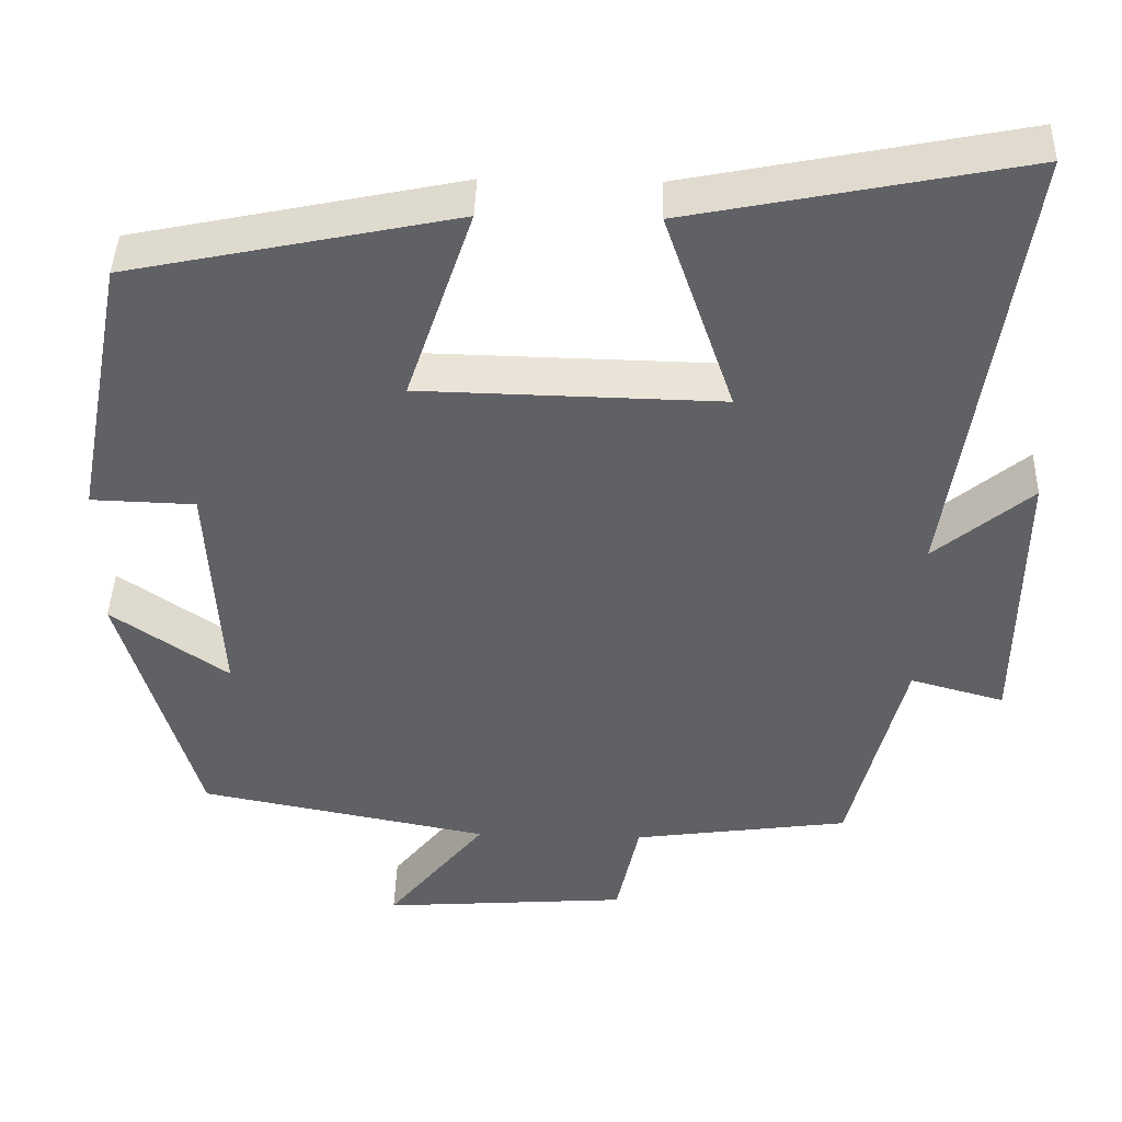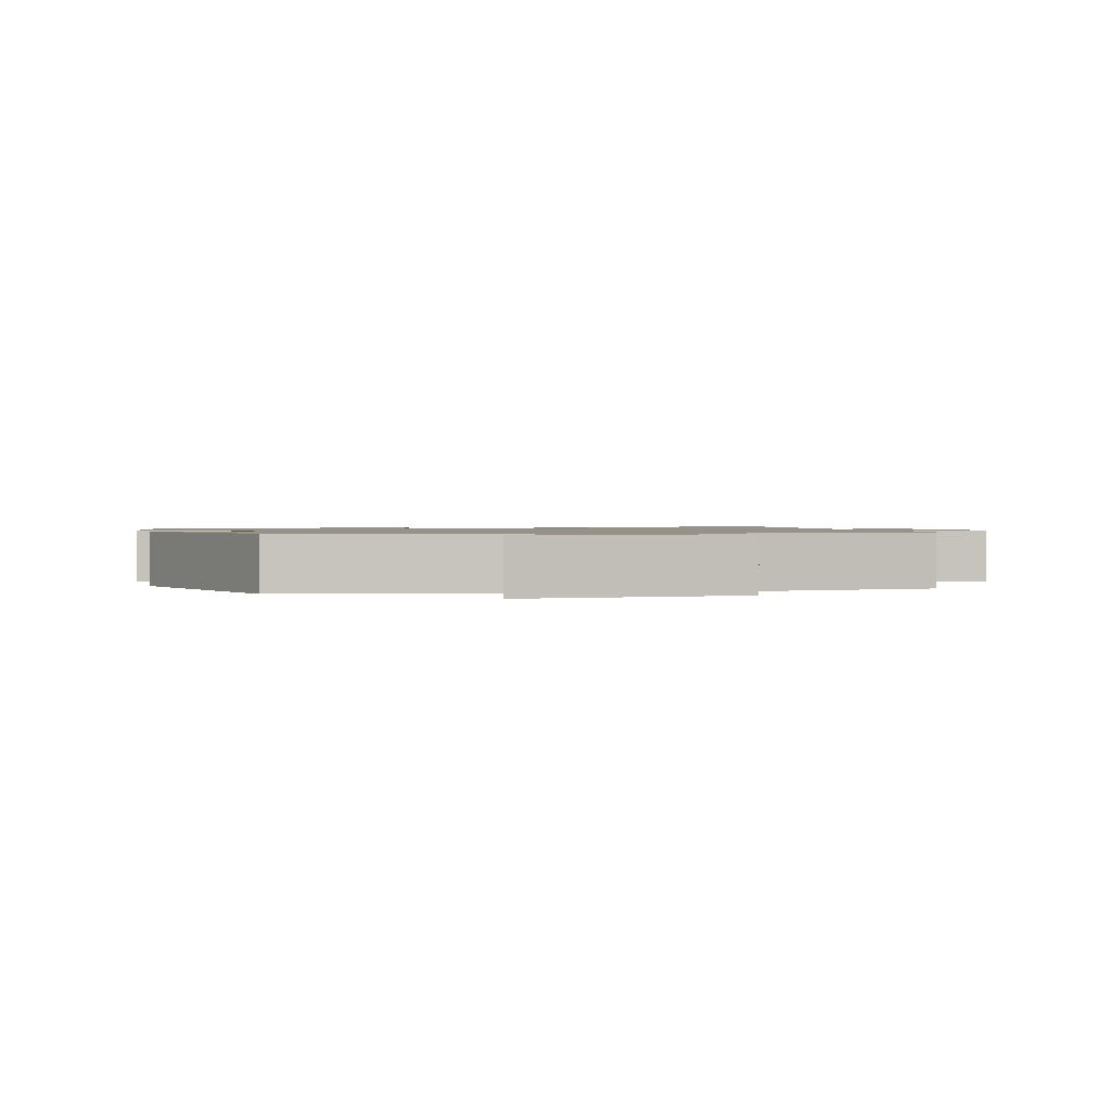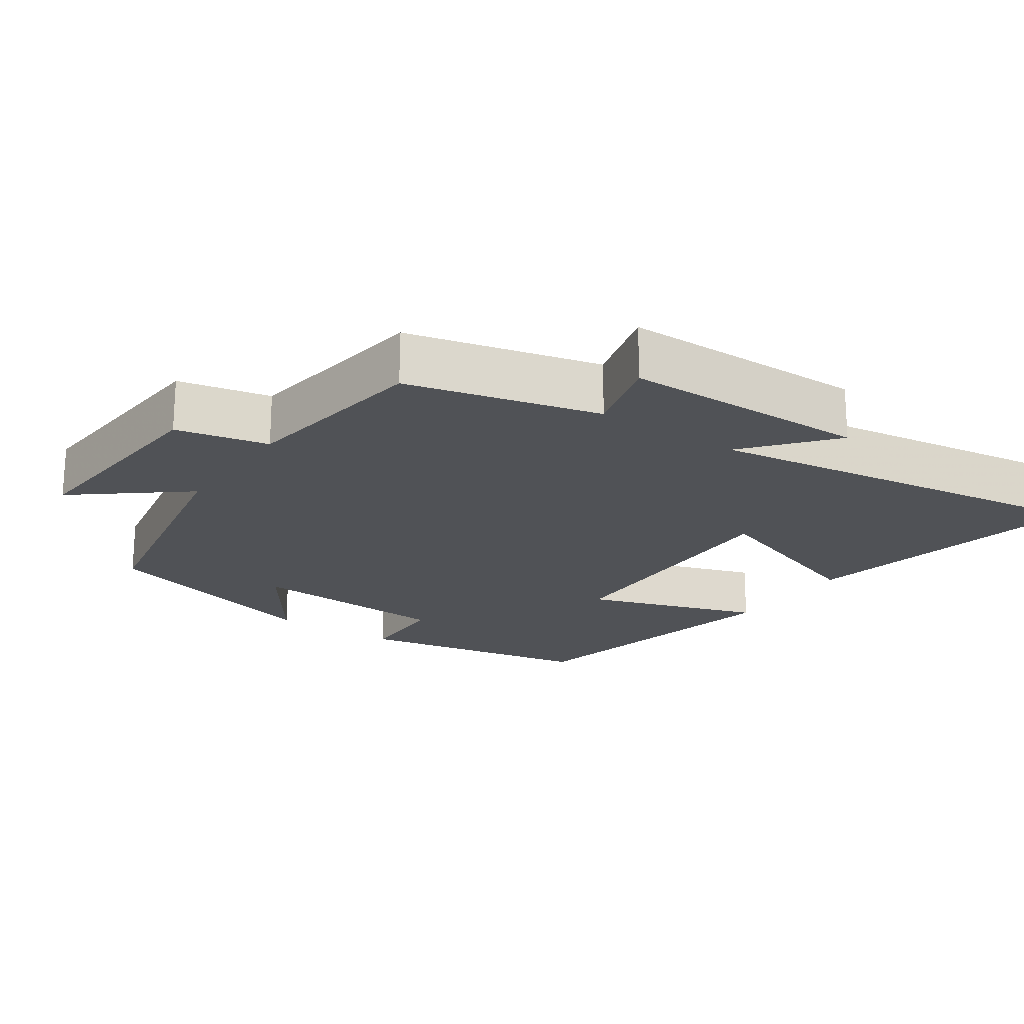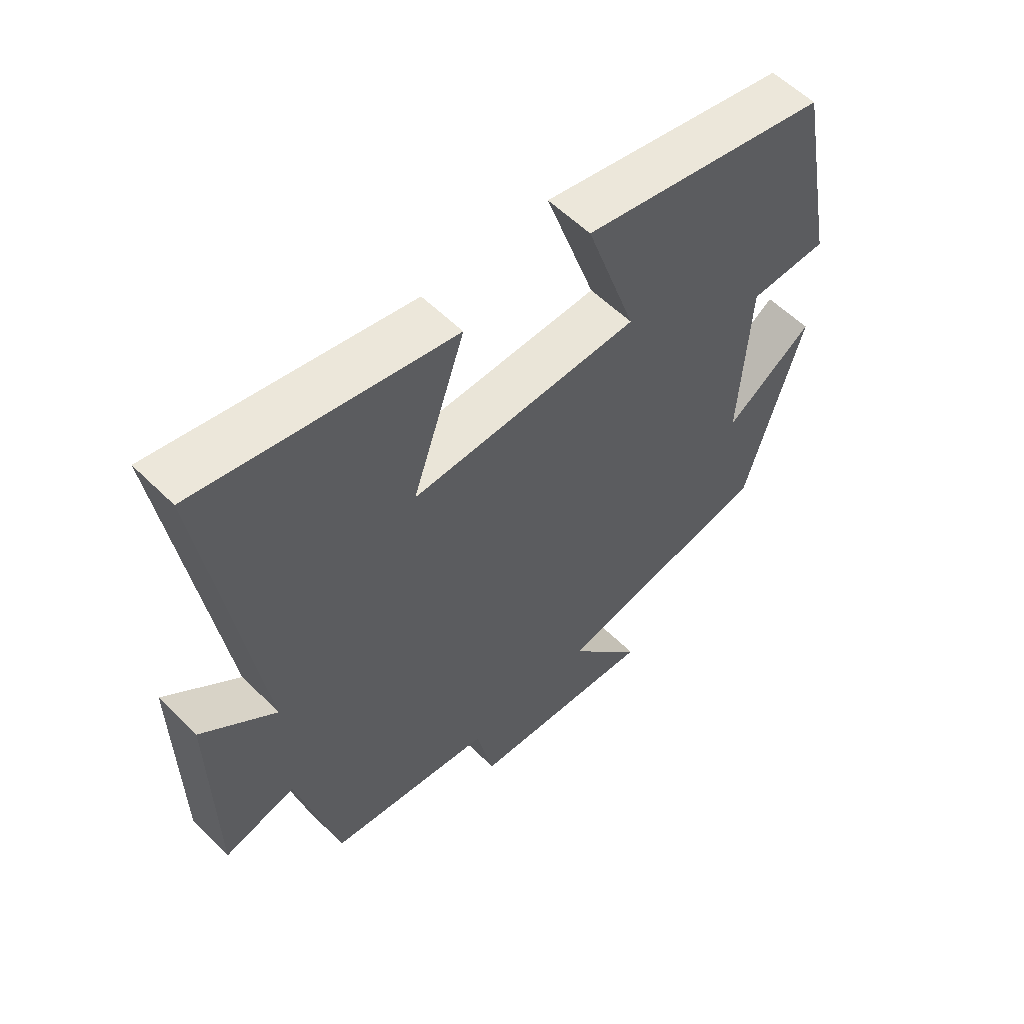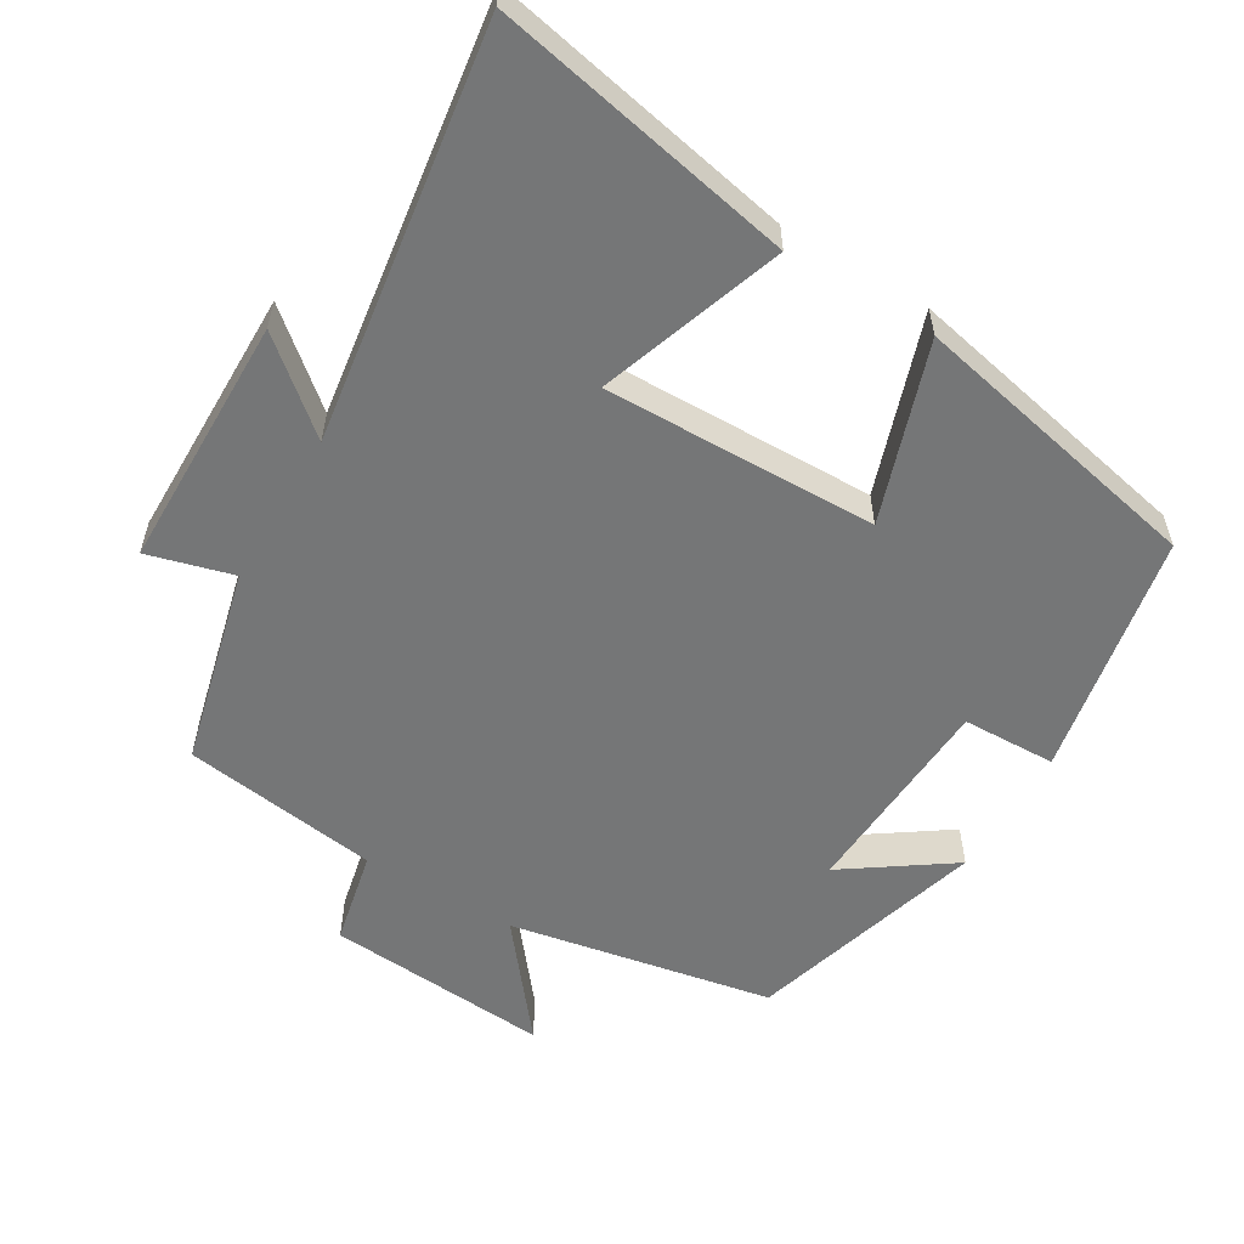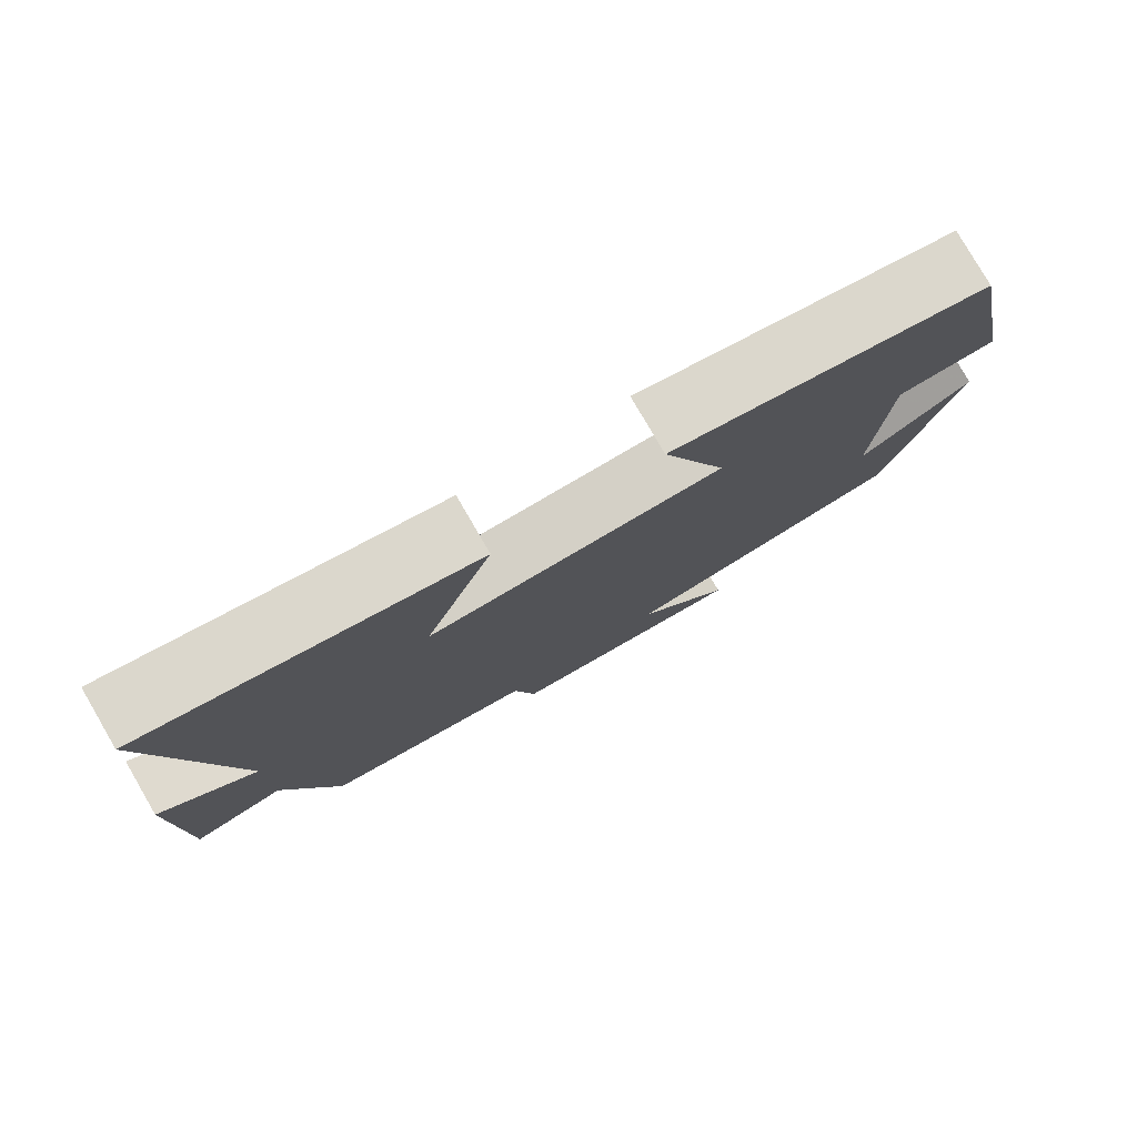
<metadata>
{"format":"obj","ext":"obj","renderer":"f3d","projection":"perspective","resolution":1024,"background":"white","views":[{"elev":42.6,"azim":-178.4,"up":"+Z"},{"elev":1.1,"azim":164.6,"up":"+Y"},{"elev":-20.6,"azim":-124.6,"up":"+Y"},{"elev":57.1,"azim":-44.3,"up":"+Z"},{"elev":-56.7,"azim":-30.9,"up":"+Y"},{"elev":79.3,"azim":-30.2,"up":"+Z"}]}
</metadata>
<code>
v -0.433 0.07 -0.463
v -0.5 0.07 -0.194
v -0.616 0.07 -0.226
v -0.62 0.07 0.12
v -0.5 0.07 0.02
v -0.583 0.07 0.582
v -0.171 0.07 0.5
v -0.257 0.07 0.249
v 0.115 0.07 0.257
v 0.033 0.07 0.5
v 0.436 0.07 0.416
v 0.5 0.07 0.082
v 0.372 0.07 0.078
v 0.356 0.07 -0.206
v 0.5 0.07 -0.106
v 0.406 0.07 -0.431
v 0.047 0.07 -0.5
v 0.169 0.07 -0.651
v -0.137 0.07 -0.629
v -0.165 0.07 -0.5
v -0.433 0 -0.463
v -0.5 0 -0.194
v -0.616 0 -0.226
v -0.62 0 0.12
v -0.5 0 0.02
v -0.583 0 0.582
v -0.171 0 0.5
v -0.257 0 0.249
v 0.115 0 0.257
v 0.033 0 0.5
v 0.436 0 0.416
v 0.5 0 0.082
v 0.372 0 0.078
v 0.356 0 -0.206
v 0.5 0 -0.106
v 0.406 0 -0.431
v 0.047 0 -0.5
v 0.169 0 -0.651
v -0.137 0 -0.629
v -0.165 0 -0.5
f 17 18 19 20
f 17 20 1 2
f 14 15 16 17
f 13 14 17 2
f 11 12 13
f 10 11 13
f 9 10 13
f 13 2 3
f 9 13 3
f 8 9 3
f 5 6 7 8
f 5 8 3
f 3 4 5
f 40 39 38 37
f 22 21 40 37
f 37 36 35 34
f 22 37 34 33
f 33 32 31
f 33 31 30
f 33 30 29
f 23 22 33
f 23 33 29
f 23 29 28
f 28 27 26 25
f 23 28 25
f 25 24 23
f 1 21 22 2
f 2 22 23 3
f 3 23 24 4
f 4 24 25 5
f 5 25 26 6
f 6 26 27 7
f 7 27 28 8
f 8 28 29 9
f 9 29 30 10
f 10 30 31 11
f 11 31 32 12
f 12 32 33 13
f 13 33 34 14
f 14 34 35 15
f 15 35 36 16
f 16 36 37 17
f 17 37 38 18
f 18 38 39 19
f 19 39 40 20
f 20 40 21 1

</code>
